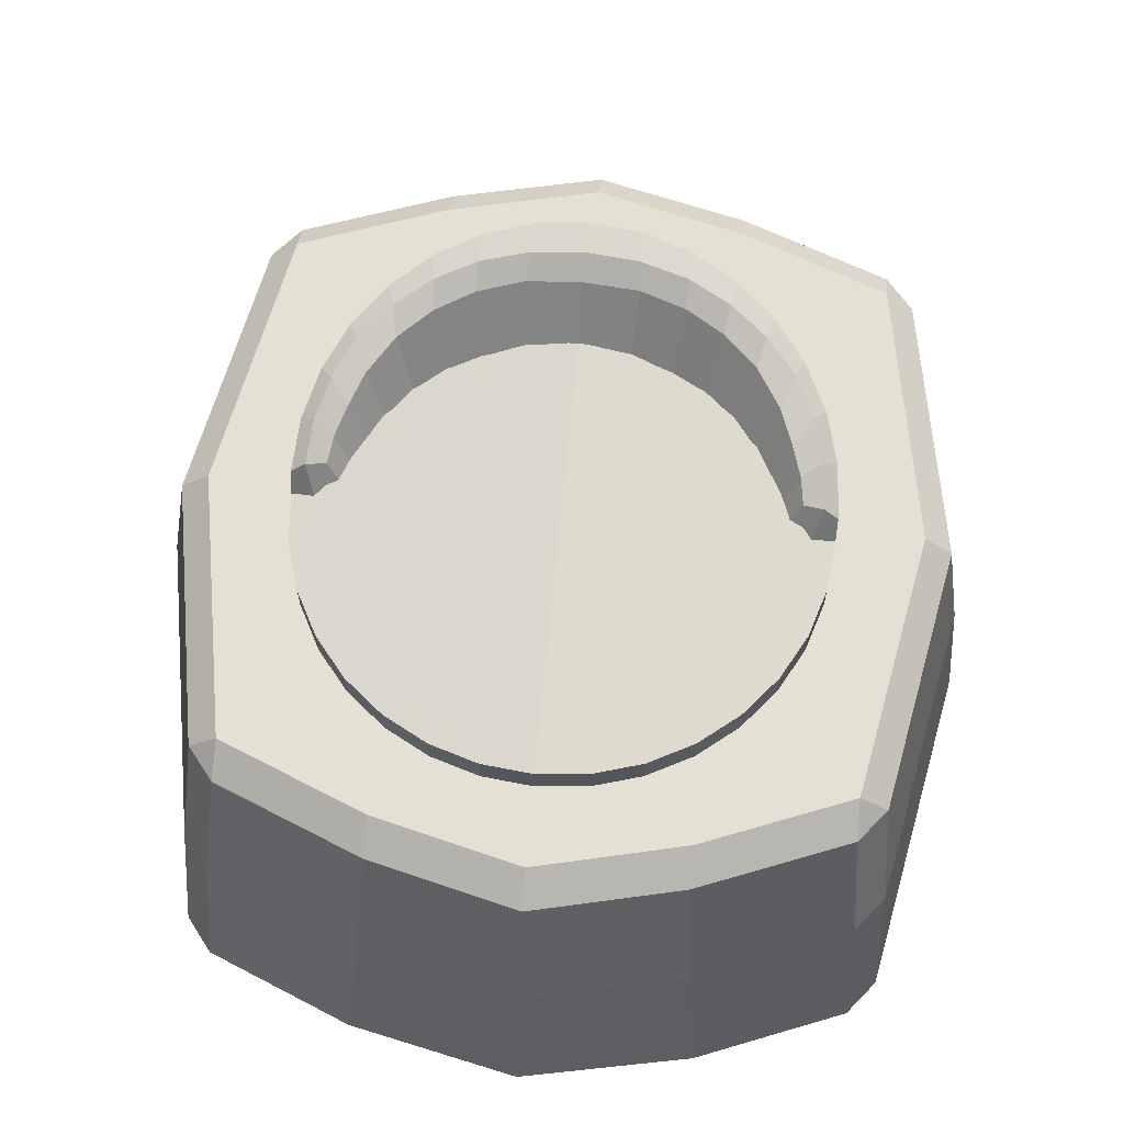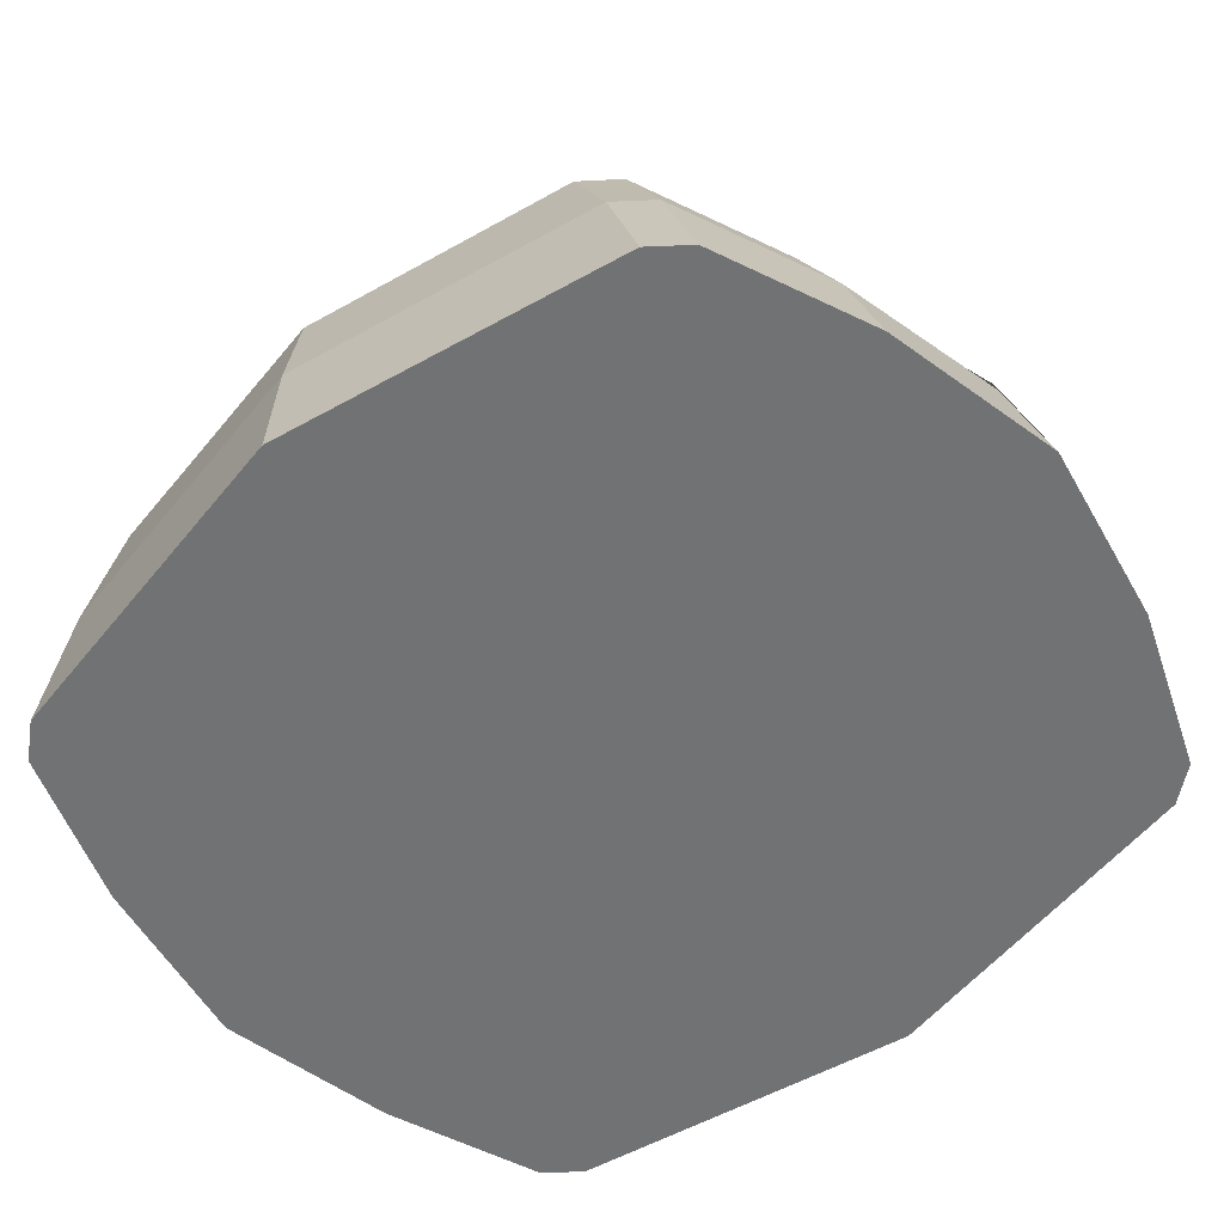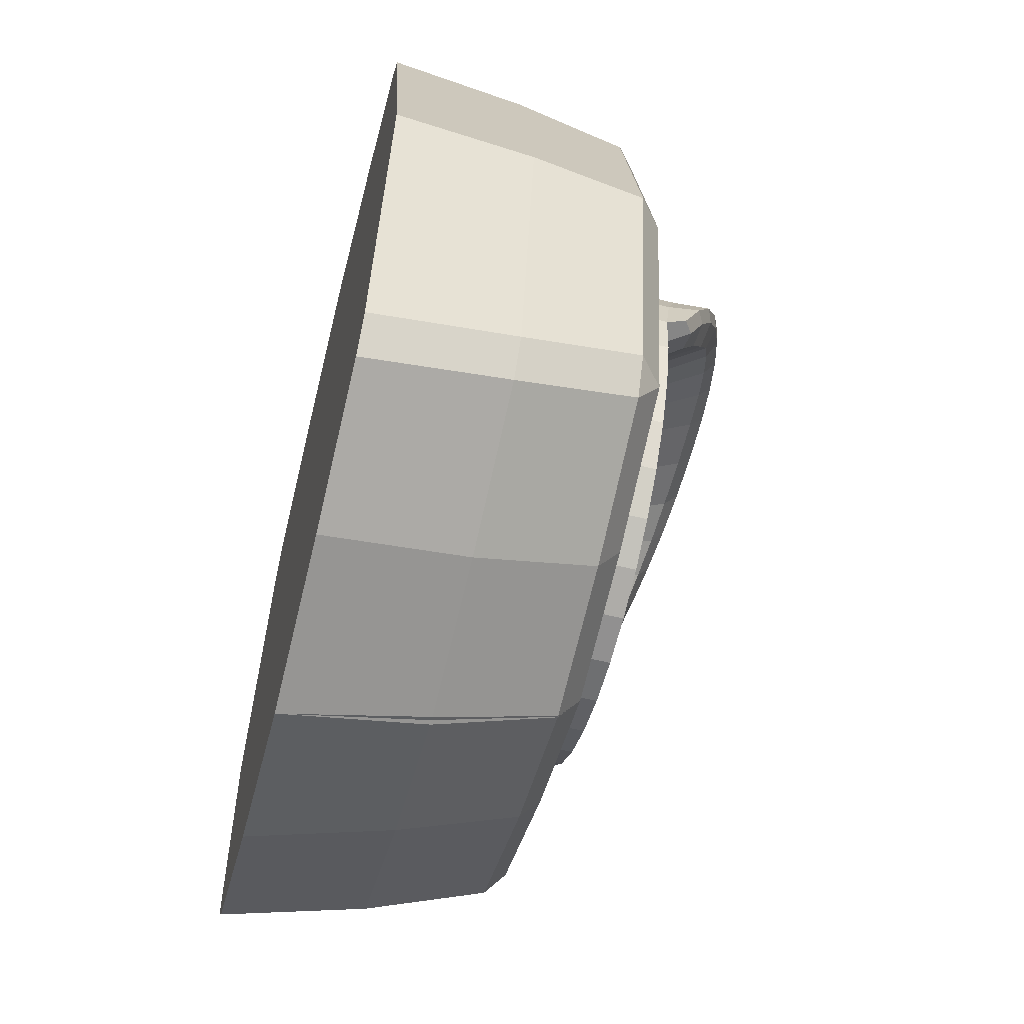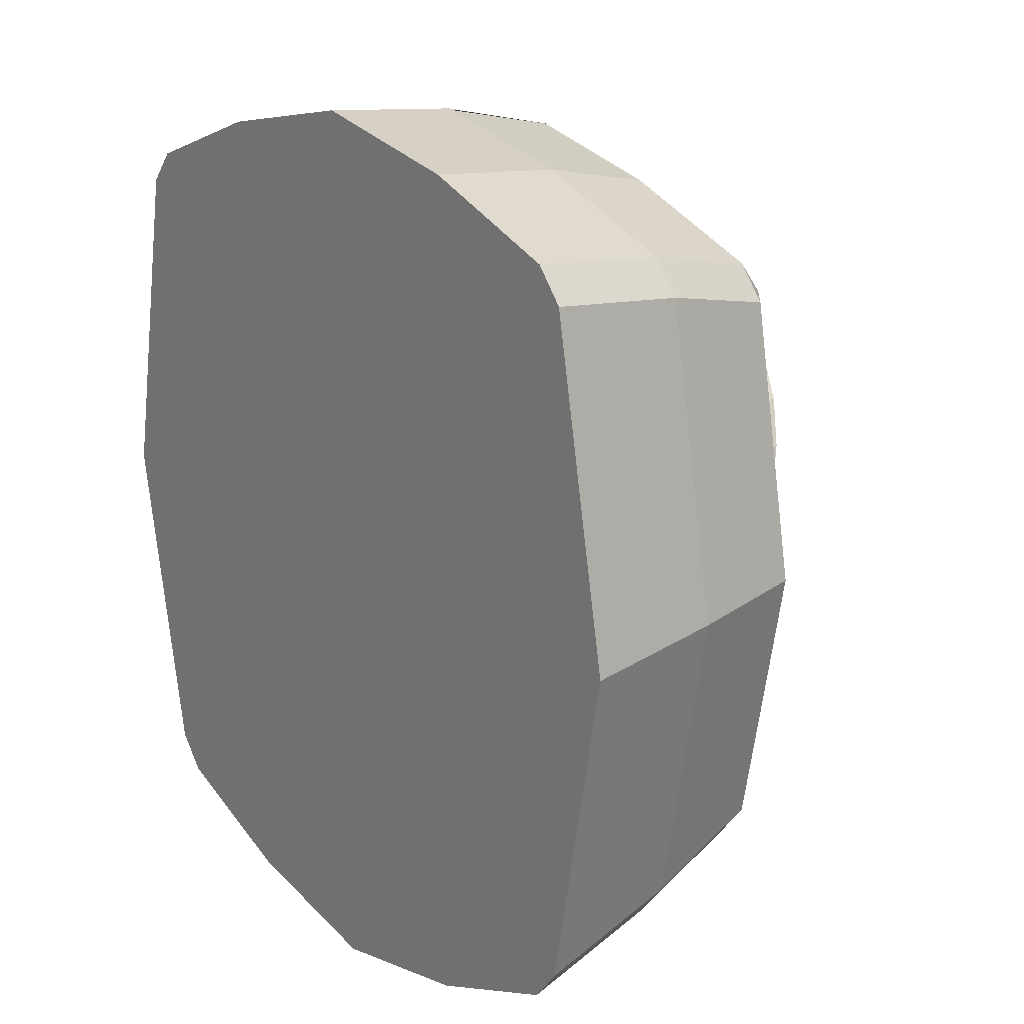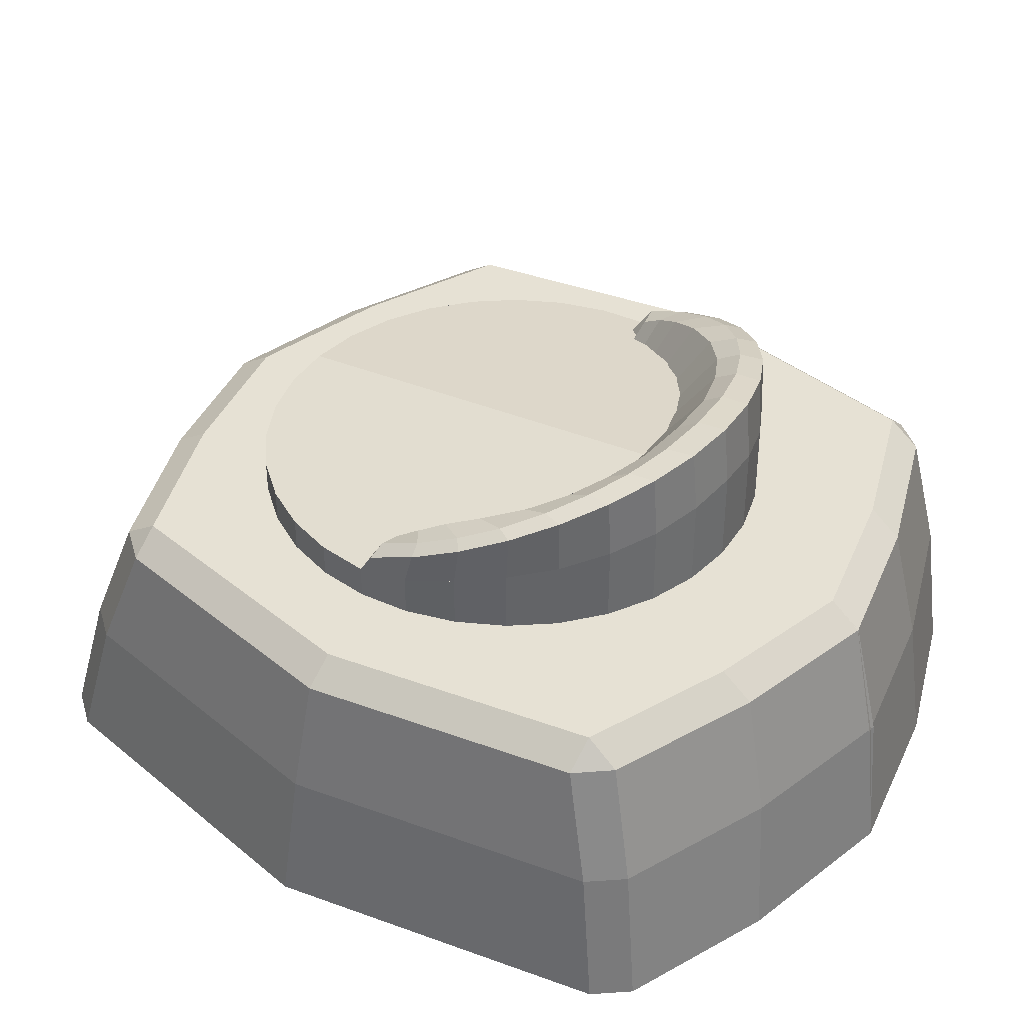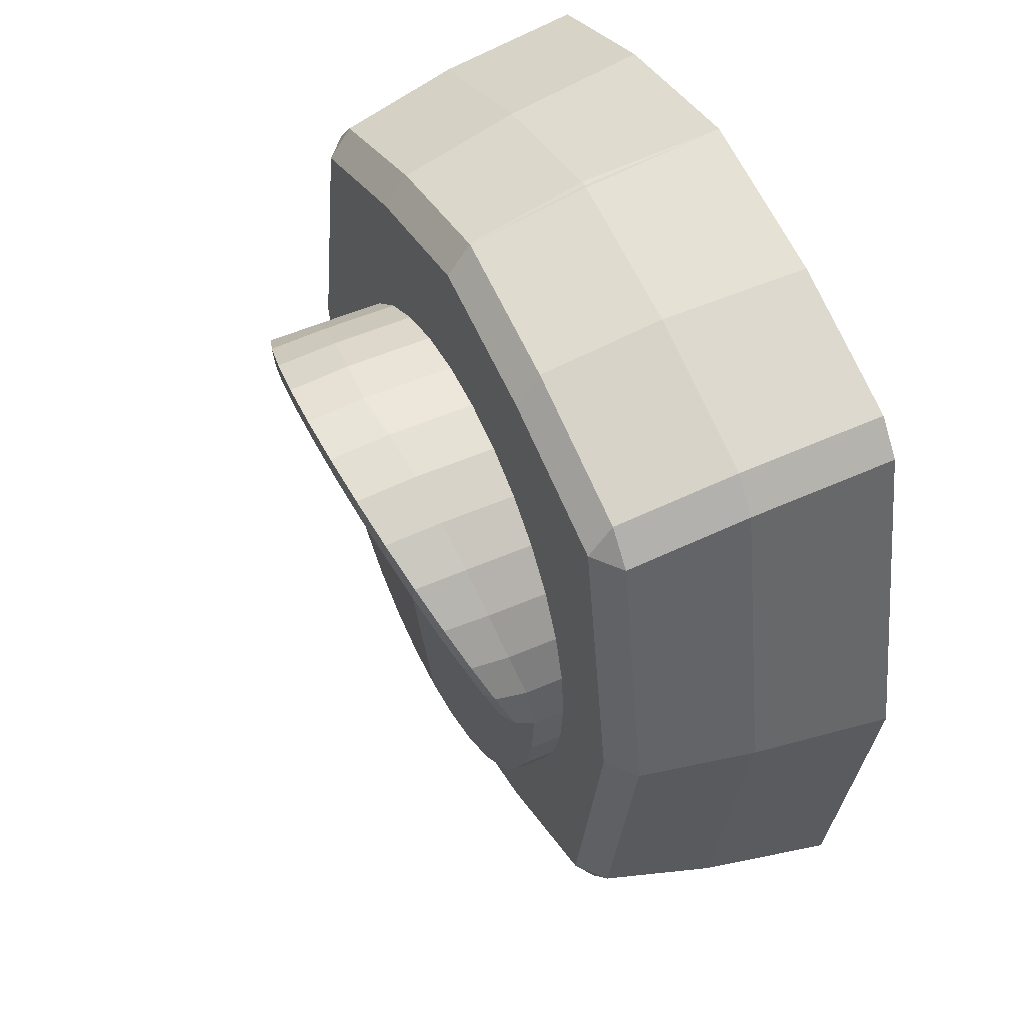
<metadata>
{"format":"obj","ext":"obj","renderer":"f3d","projection":"perspective","resolution":1024,"background":"white","views":[{"elev":65.3,"azim":-174.4,"up":"+Y"},{"elev":-55.6,"azim":131.0,"up":"+Y"},{"elev":-60.2,"azim":75.9,"up":"+Z"},{"elev":19.7,"azim":51.9,"up":"+Z"},{"elev":39.1,"azim":-55.0,"up":"+Y"},{"elev":50.3,"azim":-115.8,"up":"+Z"}]}
</metadata>
<code>
o Turret
v 0 1.272 -2.094
v 0 1.272 2.092
v -0.7814 1.272 -1.933
v -0.7814 1.272 1.932
v -1.868 1.272 0.01182
v 0 2.585 0.1115
v 0 1.272 -0.00117
v -0.7814 1.272 -0.000585
v -0.7814 2.585 0.1121
v 0 2.54 -1.18
v -0.2302 2.54 -1.157
v -0.4515 2.54 -1.09
v -0.6555 2.54 -0.981
v -0.8343 2.54 -0.8343
v -0.981 2.54 -0.6555
v -1.09 2.54 -0.4515
v -1.157 2.54 -0.2302
v -1.18 2.54 0
v -1.157 2.54 0.2302
v -1.09 2.54 0.4515
v -0.981 2.54 0.6555
v -0.8343 2.54 0.8343
v -0.6555 2.54 0.981
v -0.4515 2.54 1.09
v -0.2302 2.54 1.157
v 0 2.54 1.18
v 0 2.734 -1.18
v -0.2302 2.734 -1.157
v -0.4515 2.734 -1.09
v -0.6555 2.734 -0.981
v -0.8343 2.734 -0.8343
v -0.981 2.734 -0.6555
v -1.09 2.734 -0.4515
v -1.157 2.734 -0.2302
v -1.18 2.734 0
v -1.157 2.764 0.2302
v -1.09 2.82 0.4515
v -0.981 2.866 0.6555
v -0.8343 2.901 0.8343
v -0.6555 2.935 0.981
v -0.4508 2.962 1.089
v -0.2302 2.992 1.157
v 0 3.012 1.18
v -1.18 2.831 0.06091
v -1.157 2.919 0.2737
v -1.09 3.004 0.4782
v -0.981 3.081 0.6668
v -0.8343 3.15 0.832
v -0.6555 3.206 0.9676
v -0.4515 3.247 1.068
v -0.2302 3.273 1.13
v 0 3.282 1.151
v -1.025 2.867 0.09374
v -1.004 2.929 0.1937
v -0.9562 2.99 0.3102
v -0.8916 3.045 0.4533
v -0.7764 3.094 0.614
v -0.6249 3.134 0.7413
v -0.4552 3.164 0.8305
v -0.2474 3.182 0.8927
v 0 3.188 0.9076
v -0.6691 2.223 -0.1232
v -0.6599 2.259 -0.03694
v -0.6327 2.293 0.04599
v -0.5885 2.325 0.1224
v -0.5128 2.352 0.1894
v -0.4269 2.375 0.2444
v -0.3305 2.392 0.2853
v -0.2126 2.402 0.3104
v 0 2.406 0.3189
v 0 3.263 1.012
v -0.2388 3.256 0.994
v -0.4533 3.234 0.9408
v -0.6402 3.198 0.8545
v -0.8053 3.15 0.7382
v -0.9453 3.092 0.5966
v -1.039 3.025 0.435
v -1.096 2.952 0.2597
v -1.116 2.877 0.07733
v -0.9915 2.464 -0.1991
v 0.0203 1.928 2.027
v 0.0203 1.928 -1.917
v -0.7238 1.928 -1.752
v -0.7238 1.928 1.863
v -1.8 1.928 0.06832
v -1.459 1.272 1.679
v -1.583 1.272 1.53
v -1.487 2.475 1.336
v -1.362 2.477 1.485
v -1.357 2.585 1.344
v -1.584 1.272 -1.502
v -1.46 1.272 -1.658
v -1.487 2.475 -1.102
v -1.357 2.585 -1.098
v -1.363 2.482 -1.255
v 0.003198 2.481 -1.694
v 0 2.585 -1.535
v 0 2.585 1.758
v 0.003345 2.477 1.9
v -0.6819 2.477 1.739
v -0.6816 2.585 1.596
v -0.6815 2.482 -1.531
v -0.6817 2.585 -1.371
v -1.71 2.475 0.1152
v -1.579 2.585 0.123
v -1.543 1.928 1.455
v -1.419 1.928 1.604
v -1.544 1.928 -1.314
v -1.42 1.928 -1.47
v 0.7814 1.272 -1.933
v 0.7814 1.272 1.932
v 1.868 1.272 0.01182
v 0.7814 1.272 -0.000585
v 0.7814 2.585 0.1121
v 0.2302 2.54 -1.157
v 0.4515 2.54 -1.09
v 0.6555 2.54 -0.981
v 0.8343 2.54 -0.8343
v 0.981 2.54 -0.6555
v 1.09 2.54 -0.4515
v 1.157 2.54 -0.2302
v 1.18 2.54 0
v 1.157 2.54 0.2302
v 1.09 2.54 0.4515
v 0.981 2.54 0.6555
v 0.8343 2.54 0.8343
v 0.6555 2.54 0.981
v 0.4515 2.54 1.09
v 0.2302 2.54 1.157
v 0.2302 2.734 -1.157
v 0.4515 2.734 -1.09
v 0.6555 2.734 -0.981
v 0.8343 2.734 -0.8343
v 0.981 2.734 -0.6555
v 1.09 2.734 -0.4515
v 1.157 2.734 -0.2302
v 1.18 2.734 0
v 1.157 2.764 0.2302
v 1.09 2.82 0.4515
v 0.981 2.866 0.6555
v 0.8343 2.901 0.8343
v 0.6555 2.935 0.981
v 0.4508 2.962 1.089
v 0.2302 2.992 1.157
v 1.18 2.831 0.06091
v 1.157 2.919 0.2737
v 1.09 3.004 0.4782
v 0.981 3.081 0.6668
v 0.8343 3.15 0.832
v 0.6555 3.206 0.9676
v 0.4515 3.247 1.068
v 0.2302 3.273 1.13
v 1.025 2.867 0.09374
v 1.004 2.929 0.1937
v 0.9562 2.99 0.3102
v 0.8916 3.045 0.4533
v 0.7764 3.094 0.614
v 0.6249 3.134 0.7413
v 0.4552 3.164 0.8305
v 0.2474 3.182 0.8927
v 0.6691 2.223 -0.1232
v 0.6599 2.259 -0.03694
v 0.6327 2.293 0.04599
v 0.5885 2.325 0.1224
v 0.5128 2.352 0.1894
v 0.4269 2.375 0.2444
v 0.3305 2.392 0.2853
v 0.2126 2.402 0.3104
v 0.2388 3.256 0.994
v 0.4533 3.234 0.9408
v 0.6402 3.198 0.8545
v 0.8053 3.15 0.7382
v 0.9453 3.092 0.5966
v 1.039 3.025 0.435
v 1.096 2.952 0.2597
v 1.116 2.877 0.07733
v 0.9915 2.464 -0.1991
v -0.0203 1.928 2.027
v -0.0203 1.928 -1.917
v 0.7238 1.928 -1.752
v 0.7238 1.928 1.863
v 1.8 1.928 0.06832
v 1.459 1.272 1.679
v 1.583 1.272 1.53
v 1.487 2.475 1.336
v 1.362 2.477 1.485
v 1.357 2.585 1.344
v 1.584 1.272 -1.502
v 1.46 1.272 -1.658
v 1.487 2.475 -1.102
v 1.357 2.585 -1.098
v 1.363 2.482 -1.255
v -0.003198 2.481 -1.694
v -0.003345 2.477 1.9
v 0.6819 2.477 1.739
v 0.6816 2.585 1.596
v 0.6815 2.482 -1.531
v 0.6817 2.585 -1.371
v 1.71 2.475 0.1152
v 1.579 2.585 0.123
v 1.543 1.928 1.455
v 1.419 1.928 1.604
v 1.544 1.928 -1.314
v 1.42 1.928 -1.47
f 97 103 9 6
f 9 105 90 101
f 5 85 108 91
f 8 7 2 4
f 6 9 101 98
f 85 104 93 108
f 4 84 107 86
f 81 99 100 84
f 83 102 96 82
f 103 94 105 9
f 3 1 7 8
f 109 95 102 83
f 84 100 89 107
f 5 8 4 86 87
f 2 81 84 4
f 91 92 3 8 5
f 3 83 82 1
f 106 88 104 85
f 92 109 83 3
f 88 89 90
f 93 94 95
f 107 89 88 106
f 105 94 93 104
f 109 92 91 108
f 101 90 89 100
f 103 97 96 102
f 98 101 100 99
f 94 103 102 95
f 90 105 104 88
f 86 107 106 87
f 95 109 108 93
f 87 106 85 5
f 97 6 114 198
f 114 196 187 200
f 112 188 203 182
f 113 111 2 7
f 6 98 196 114
f 182 203 190 199
f 111 183 202 181
f 178 181 195 194
f 180 179 193 197
f 198 114 200 191
f 110 113 7 1
f 204 180 197 192
f 181 202 186 195
f 112 184 183 111 113
f 2 111 181 178
f 188 112 113 110 189
f 110 1 179 180
f 201 182 199 185
f 189 110 180 204
f 185 187 186
f 190 192 191
f 202 201 185 186
f 200 199 190 191
f 204 203 188 189
f 196 195 186 187
f 198 197 193 97
f 98 194 195 196
f 191 192 197 198
f 187 185 199 200
f 183 184 201 202
f 192 190 203 204
f 184 112 182 201
f 28 29 30 31 32 33 34 35 36 37 38 39 40 41 42 43 27
f 24 25 42 41
f 11 12 29 28
f 25 26 43 42
f 12 13 30 29
f 13 14 31 30
f 14 15 32 31
f 15 16 33 32
f 16 17 34 33
f 17 18 35 34
f 18 19 36 35
f 19 20 37 36
f 20 21 38 37
f 21 22 39 38
f 22 23 40 39
f 23 24 41 40
f 10 11 28 27
f 37 38 47 46
f 35 36 45 44
f 42 43 52 51
f 40 41 50 49
f 38 39 48 47
f 36 37 46 45
f 41 42 51 50
f 39 40 49 48
f 72 71 61 60
f 74 73 59 58
f 76 75 57 56
f 78 77 55 54
f 73 72 60 59
f 75 74 58 57
f 77 76 56 55
f 79 78 54 53
f 60 61 70 69
f 58 59 68 67
f 56 57 66 65
f 54 55 64 63
f 59 60 69 68
f 57 58 67 66
f 55 56 65 64
f 53 54 63 62
f 79 53 62 80
f 44 79 80 35
f 44 45 78 79
f 46 47 76 77
f 48 49 74 75
f 50 51 72 73
f 45 46 77 78
f 47 48 75 76
f 49 50 73 74
f 51 52 71 72
f 130 27 43 144 143 142 141 140 139 138 137 136 135 134 133 132 131
f 128 143 144 129
f 115 130 131 116
f 129 144 43 26
f 116 131 132 117
f 117 132 133 118
f 118 133 134 119
f 119 134 135 120
f 120 135 136 121
f 121 136 137 122
f 122 137 138 123
f 123 138 139 124
f 124 139 140 125
f 125 140 141 126
f 126 141 142 127
f 127 142 143 128
f 10 27 130 115
f 139 147 148 140
f 137 145 146 138
f 144 152 52 43
f 142 150 151 143
f 140 148 149 141
f 138 146 147 139
f 143 151 152 144
f 141 149 150 142
f 169 160 61 71
f 171 158 159 170
f 173 156 157 172
f 175 154 155 174
f 170 159 160 169
f 172 157 158 171
f 174 155 156 173
f 176 153 154 175
f 160 168 70 61
f 158 166 167 159
f 156 164 165 157
f 154 162 163 155
f 159 167 168 160
f 157 165 166 158
f 155 163 164 156
f 153 161 162 154
f 176 177 161 153
f 145 137 177 176
f 145 176 175 146
f 147 174 173 148
f 149 172 171 150
f 151 170 169 152
f 146 175 174 147
f 148 173 172 149
f 150 171 170 151
f 152 169 71 52

</code>
